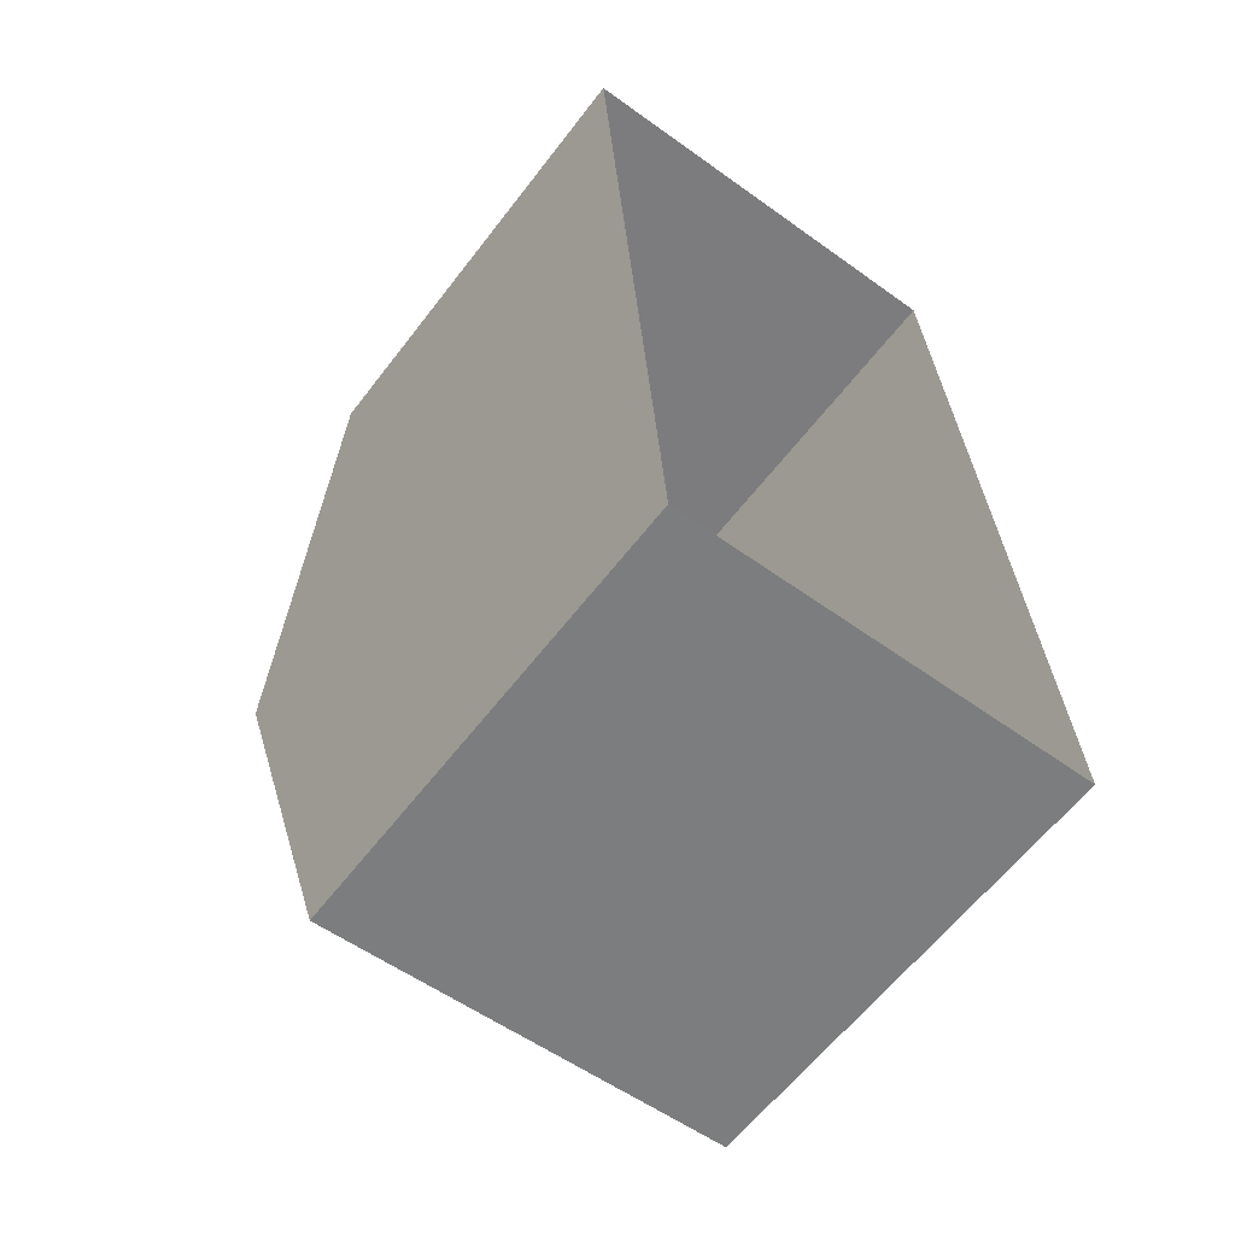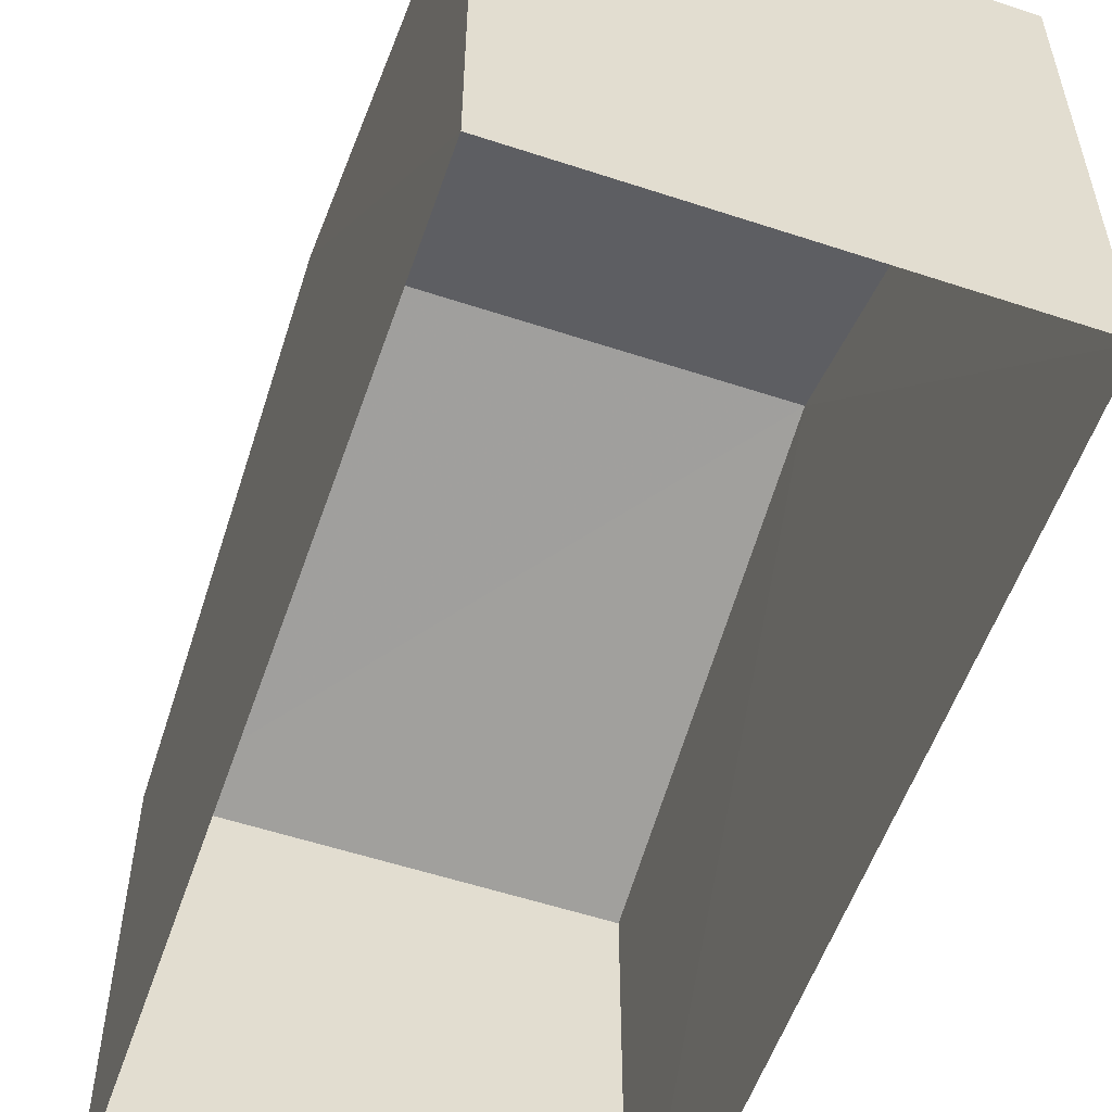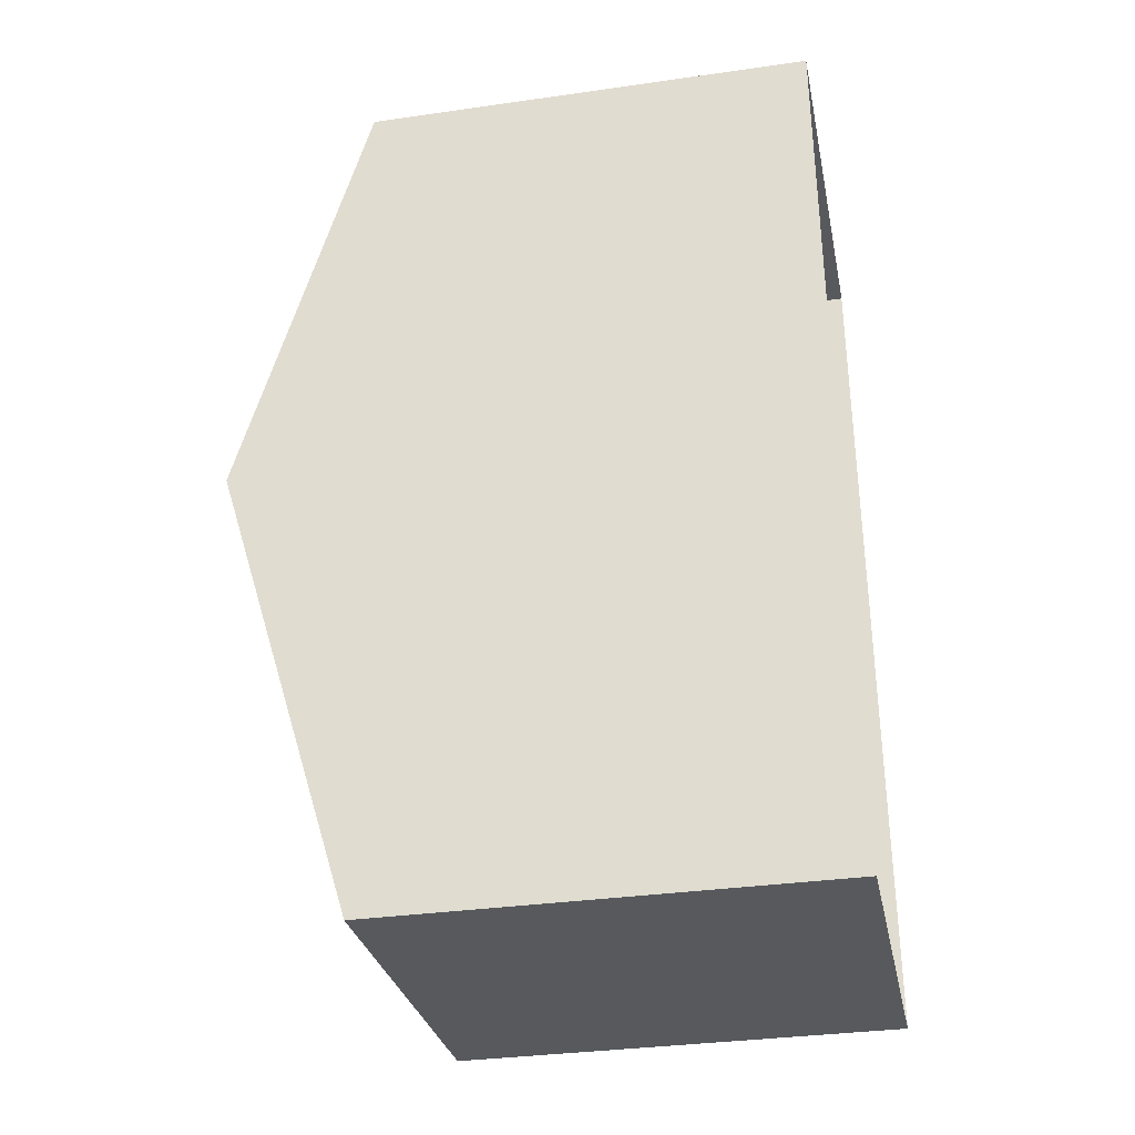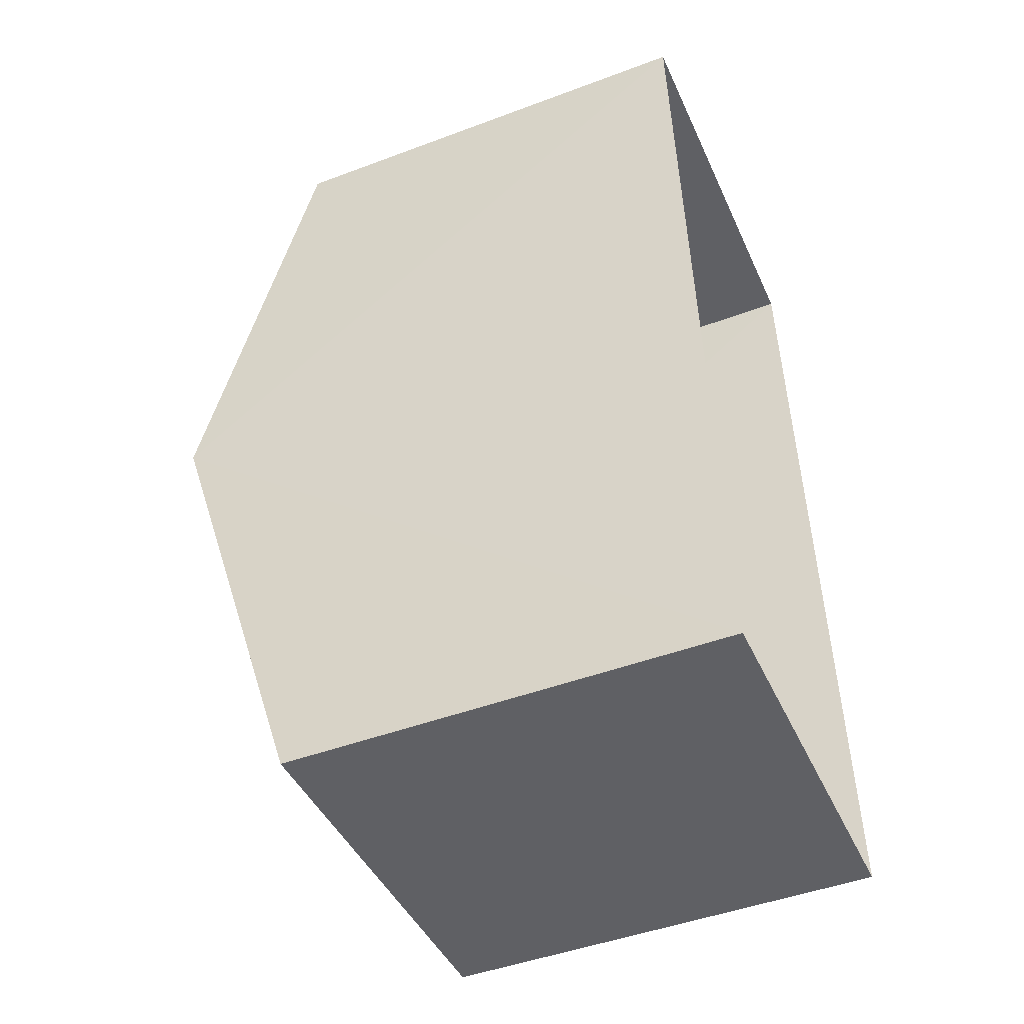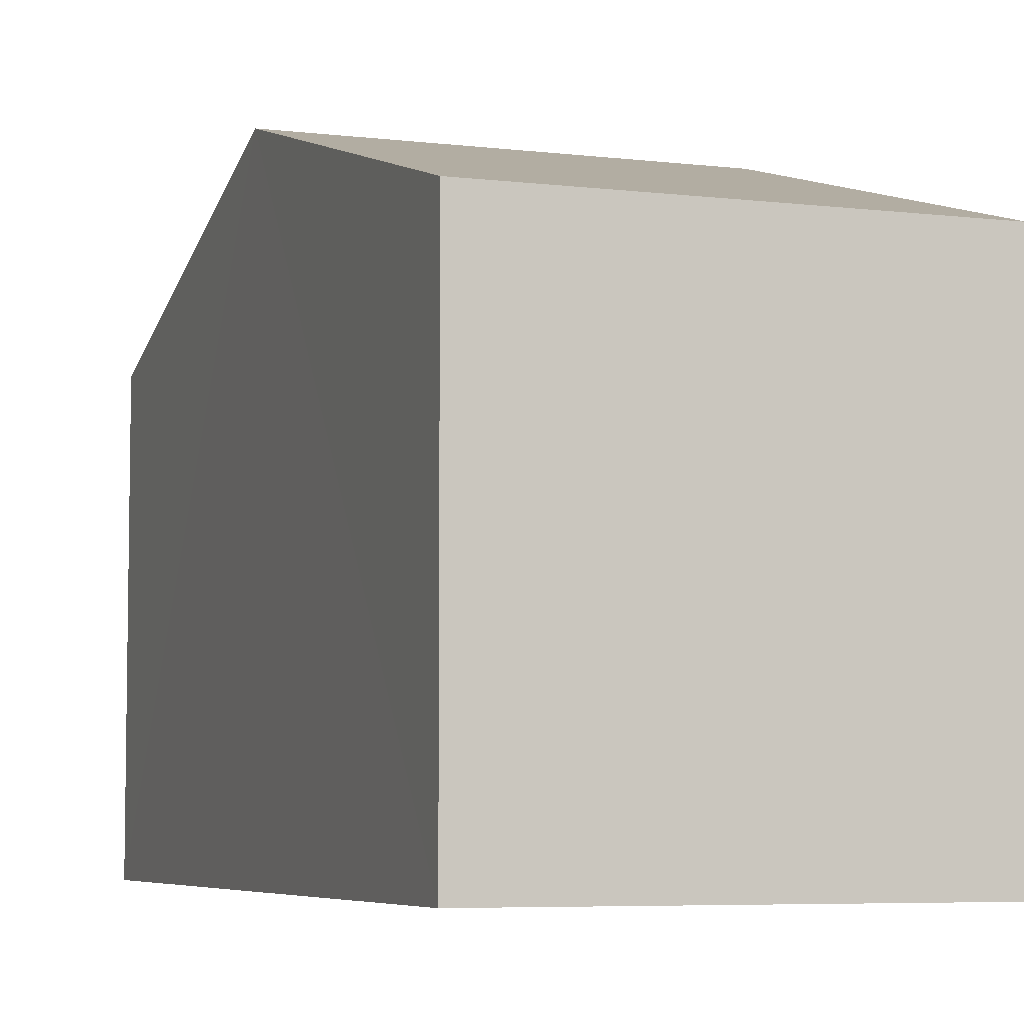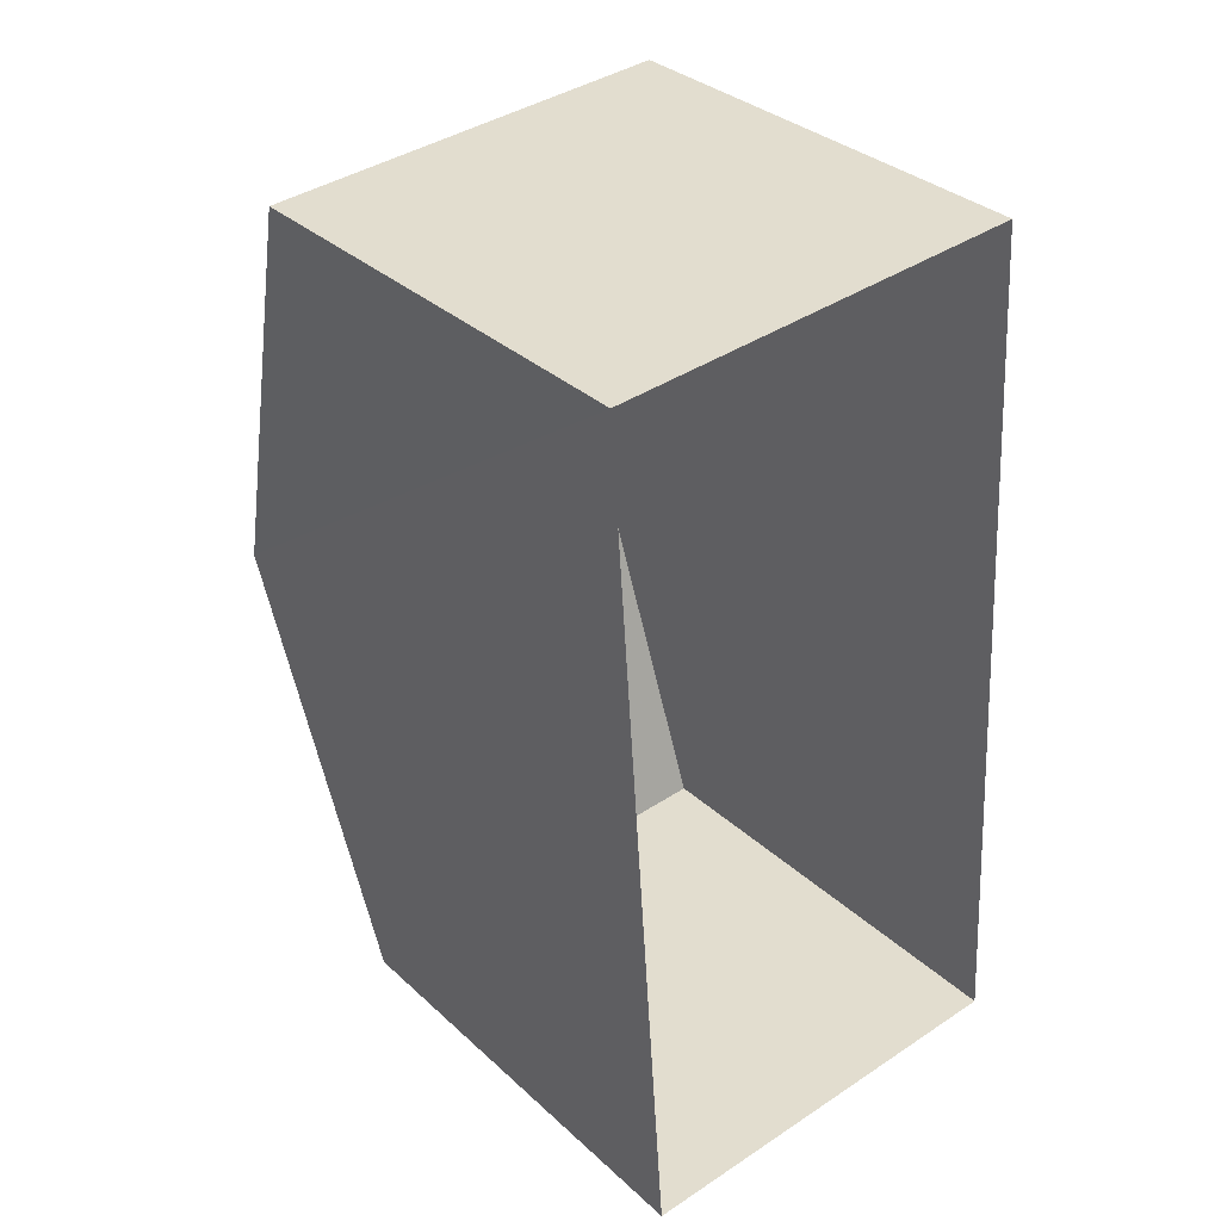
<metadata>
{"format":"obj","ext":"obj","renderer":"f3d","projection":"perspective","resolution":1024,"background":"white","views":[{"elev":-61.1,"azim":142.7,"up":"+Y"},{"elev":-55.9,"azim":157.0,"up":"+Z"},{"elev":-33.3,"azim":101.0,"up":"+Y"},{"elev":-47.3,"azim":113.1,"up":"+Y"},{"elev":-6.0,"azim":-23.8,"up":"+Z"},{"elev":33.6,"azim":141.0,"up":"+Y"}]}
</metadata>
<code>
v -3.731e+05 -1.037e+05 29.01
v -3.731e+05 -1.037e+05 29.01
v -3.731e+05 -1.037e+05 29.01
v -3.731e+05 -1.037e+05 29.01
v -3.731e+05 -1.037e+05 34.99
v -3.731e+05 -1.037e+05 34.99
v -3.731e+05 -1.037e+05 36.76
v -3.731e+05 -1.037e+05 36.76
v -3.731e+05 -1.037e+05 34.99
v -3.731e+05 -1.037e+05 34.99
f 1 2 3
f 4 1 3
f 5 6 7
f 8 5 7
f 7 9 8
f 7 10 9
f 6 3 7
f 3 2 7
f 2 10 7
f 9 1 8
f 1 4 8
f 4 5 8
f 6 4 3
f 6 5 4
f 10 2 1
f 9 10 1

</code>
